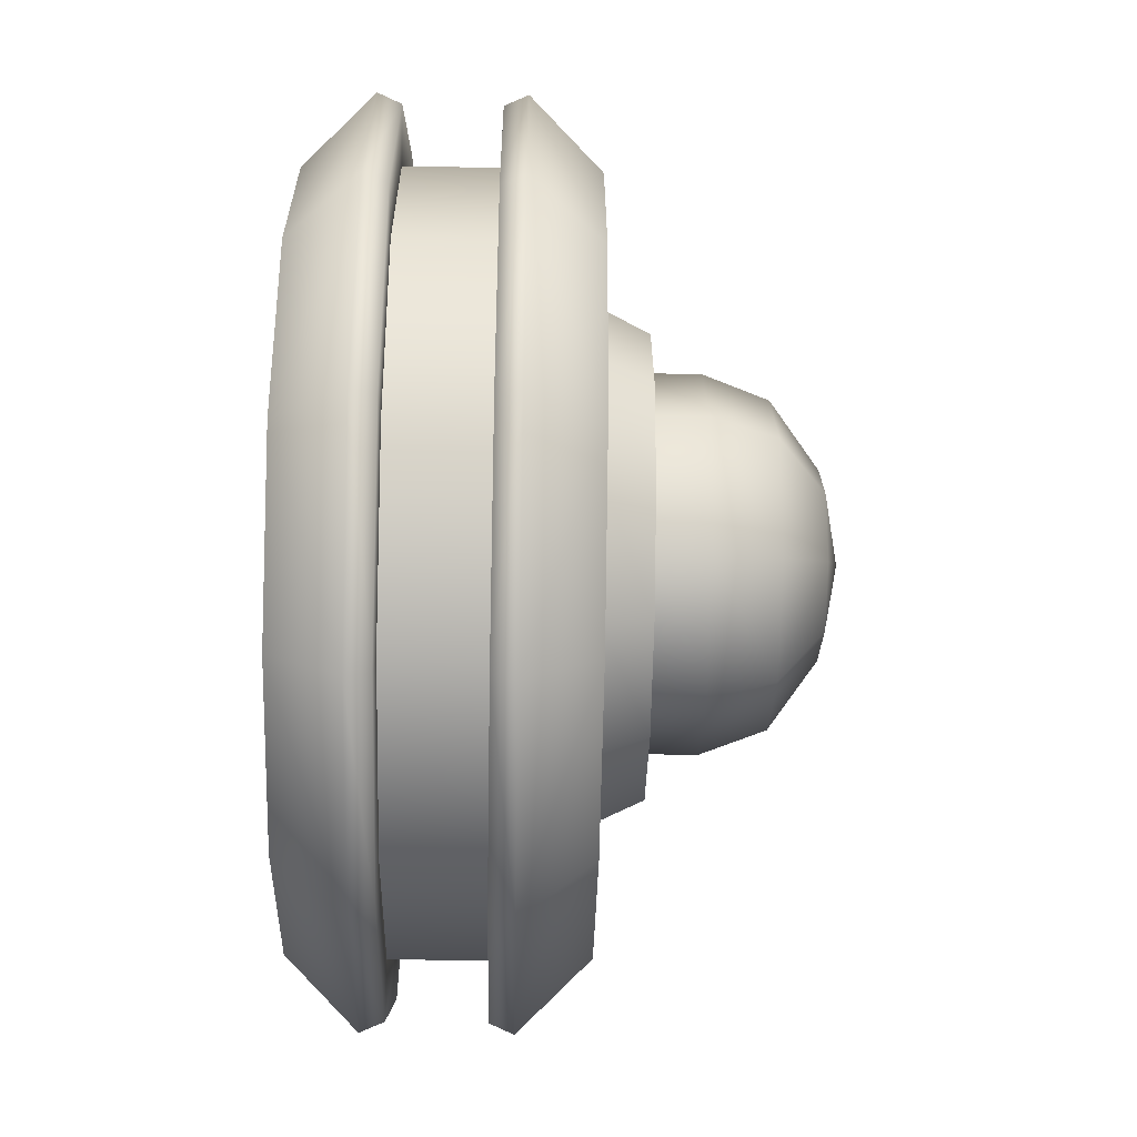
<metadata>
{"format":"obj","ext":"obj","renderer":"f3d","projection":"perspective","resolution":1024,"background":"white","views":[{"elev":-48.6,"azim":88.8,"up":"+Z"}]}
</metadata>
<code>
g enemy-ufo-d
v 0.3997 0 0 1 1 1
v 0.3462 0 -0.2 1 1 1
v 0.3462 0 0.2 1 1 1
v 0.1999 0 -0.3464 1 1 1
v 0.1999 0 0.3464 1 1 1
v 7.219e-16 0 -0.4 1 1 1
v 7.219e-16 0 0.4 1 1 1
v -0.1999 0 0.3464 1 1 1
v -0.1999 0 -0.3464 1 1 1
v -0.3462 0 0.2 1 1 1
v -0.3462 0 -0.2 1 1 1
v -0.3997 0 0 1 1 1
v 0.4111 0.225 -0.2375 1 1 1
v 0.4747 0.225 -1.444e-15 1 1 1
v 0.3462 0.3 -0.2 1 1 1
v 0.3997 0.3 0 1 1 1
v 0.2373 0.225 -0.4114 1 1 1
v 0.1999 0.3 -0.3464 1 1 1
v -0.4111 0.225 -0.2375 1 1 1
v -0.3462 0.3 -0.2 1 1 1
v -0.4747 0.225 0 1 1 1
v -0.3997 0.3 0 1 1 1
v 0.4111 0.225 0.2375 1 1 1
v 0.3462 0.3 0.2 1 1 1
v 7.219e-16 0.225 0.475 1 1 1
v -0.2373 0.225 0.4114 1 1 1
v 7.219e-16 0.3 0.4 1 1 1
v -0.1999 0.3 0.3464 1 1 1
v -0.1999 0.3 -0.3464 1 1 1
v -0.2373 0.225 -0.4114 1 1 1
v 0.2373 0.225 0.4114 1 1 1
v 0.1999 0.3 0.3464 1 1 1
v 7.219e-16 0.225 -0.475 1 1 1
v 7.219e-16 0.3 -0.4 1 1 1
v -0.4111 0.225 0.2375 1 1 1
v -0.3462 0.3 0.2 1 1 1
v 0.265 0.3 1.444e-15 1 1 1
v 0.2294 0.3 -0.1327 1 1 1
v 0.2294 0.3 0.1327 1 1 1
v 0.1324 0.3 -0.2298 1 1 1
v 0.1324 0.3 0.2298 1 1 1
v 3.61e-15 0.3 -0.2653 1 1 1
v -0.1324 0.3 -0.2298 1 1 1
v -0.2294 0.3 -0.1327 1 1 1
v 2.888e-15 0.3 0.2653 1 1 1
v -0.1324 0.3 0.2298 1 1 1
v -0.2294 0.3 0.1327 1 1 1
v -0.265 0.3 1.444e-15 1 1 1
v -0.4747 0.075 0 1 1 1
v -0.4111 0.075 0.2375 1 1 1
v -0.2373 0.075 0.4114 1 1 1
v -0.2373 0.075 -0.4114 1 1 1
v -0.4111 0.075 -0.2375 1 1 1
v 7.219e-16 0.075 -0.475 1 1 1
v 0.2373 0.075 -0.4114 1 1 1
v 0.4111 0.075 -0.2375 1 1 1
v 0.4747 0.075 0 1 1 1
v 0.4111 0.075 0.2375 1 1 1
v 0.2373 0.075 0.4114 1 1 1
v 7.219e-16 0.075 0.475 1 1 1
v 0.3491 0.2 0.2017 1 1 1
v 0.3491 0.1 0.2017 1 1 1
v 0.2015 0.2 0.3494 1 1 1
v 0.2015 0.1 0.3494 1 1 1
v 0.4031 0.2 -1.444e-15 1 1 1
v 0.4031 0.1 -1.444e-15 1 1 1
v 0.3491 0.2 -0.2017 1 1 1
v 0.3491 0.1 -0.2017 1 1 1
v 0.2015 0.2 -0.3494 1 1 1
v 0.2015 0.1 -0.3494 1 1 1
v 7.219e-16 0.1 -0.4034 1 1 1
v 7.219e-16 0.2 -0.4034 1 1 1
v -0.2015 0.1 -0.3494 1 1 1
v -0.2015 0.2 -0.3494 1 1 1
v -0.3491 0.1 -0.2017 1 1 1
v -0.3491 0.2 -0.2017 1 1 1
v -0.4031 0.1 -1.444e-15 1 1 1
v -0.4031 0.2 -1.444e-15 1 1 1
v -0.3491 0.1 0.2017 1 1 1
v -0.3491 0.2 0.2017 1 1 1
v -0.2015 0.1 0.3494 1 1 1
v -0.2015 0.2 0.3494 1 1 1
v 0 0.1 0.4034 1 1 1
v 0 0.2 0.4034 1 1 1
v 0.2409 0.35 0 1 1 1
v 0.2086 0.35 0.1206 1 1 1
v 0.2086 0.35 -0.1206 1 1 1
v 0.1204 0.35 -0.2089 1 1 1
v 0.1204 0.35 0.2089 1 1 1
v 3.61e-15 0.35 -0.2412 1 1 1
v 3.61e-15 0.35 0.2412 1 1 1
v -0.1204 0.35 -0.2089 1 1 1
v -0.1204 0.35 0.2089 1 1 1
v -0.2086 0.35 0.1206 1 1 1
v -0.2086 0.35 -0.1206 1 1 1
v -0.2409 0.35 0 1 1 1
v -0.2318 0.1 -0.4019 1 1 1
v 7.219e-16 0.1 -0.464 1 1 1
v -0.4637 0.1 0 1 1 1
v -0.4016 0.1 0.232 1 1 1
v -0.2318 0.1 0.4019 1 1 1
v -0.4016 0.1 -0.232 1 1 1
v 0.2318 0.1 -0.4019 1 1 1
v 0.4016 0.1 -0.232 1 1 1
v 0.4637 0.1 0 1 1 1
v 0.4016 0.1 0.232 1 1 1
v 0.2318 0.1 0.4019 1 1 1
v 7.219e-16 0.1 0.464 1 1 1
v 0.4016 0.2 0.232 1 1 1
v 0.2318 0.2 0.4019 1 1 1
v 0.4637 0.2 0 1 1 1
v 0.4016 0.2 -0.232 1 1 1
v 0.2318 0.2 -0.4019 1 1 1
v -0.4637 0.2 0 1 1 1
v -0.4016 0.2 0.232 1 1 1
v -0.2318 0.2 0.4019 1 1 1
v -0.2318 0.2 -0.4019 1 1 1
v 7.219e-16 0.2 -0.464 1 1 1
v -0.4016 0.2 -0.232 1 1 1
v 7.219e-16 0.2 0.464 1 1 1
v -0.1245 0.4055 -0.1407 1 1 1
v 0.009635 0.35 -0.199 1 1 1
v -0.1245 0.35 -0.1407 1 1 1
v -0.18 0.35 1.444e-15 1 1 1
v 0.009635 0.4055 -0.199 1 1 1
v -0.1065 0.475 -0.1218 1 1 1
v 0.1438 0.35 -0.1407 1 1 1
v -0.18 0.4055 1.444e-15 1 1 1
v -0.1245 0.35 0.1407 1 1 1
v 0.1438 0.4055 -0.1407 1 1 1
v 0.009635 0.475 -0.1723 1 1 1
v 0.1993 0.4055 1.444e-15 1 1 1
v 0.1993 0.35 1.444e-15 1 1 1
v 0.1258 0.475 -0.1218 1 1 1
v 0.1438 0.4055 0.1407 1 1 1
v 0.1438 0.35 0.1407 1 1 1
v 0.009635 0.35 0.199 1 1 1
v 0.009635 0.4055 0.199 1 1 1
v -0.1245 0.4055 0.1407 1 1 1
v 0.1258 0.475 0.1218 1 1 1
v -0.1546 0.475 1.444e-15 1 1 1
v 0.009635 0.475 0.1723 1 1 1
v -0.1065 0.475 0.1218 1 1 1
v -0.08521 0.5258 1.444e-15 1 1 1
v 0.1739 0.475 1.444e-15 1 1 1
v 0.1045 0.5258 1.444e-15 1 1 1
v -0.05743 0.5258 0.07034 1 1 1
v 0.009635 0.5444 1.444e-15 1 1 1
v -0.05743 0.5258 -0.07034 1 1 1
v 0.009635 0.5258 -0.09948 1 1 1
v 0.0767 0.5258 -0.07034 1 1 1
v 0.0767 0.5258 0.07034 1 1 1
v 0.009635 0.5258 0.09948 1 1 1
f 3 2 1
f 2 3 4
f 4 3 5
f 4 5 6
f 6 5 7
f 6 7 8
f 6 8 9
f 9 8 10
f 9 10 11
f 11 10 12
f 1 2 3
f 4 3 2
f 5 3 4
f 6 5 4
f 7 5 6
f 8 7 6
f 9 8 6
f 10 8 9
f 11 10 9
f 12 10 11
f 15 14 13
f 14 15 16
f 13 14 15
f 16 15 14
f 17 15 13
f 15 17 18
f 13 15 17
f 18 17 15
f 21 20 19
f 20 21 22
f 19 20 21
f 22 21 20
f 16 23 14
f 23 16 24
f 14 23 16
f 24 16 23
f 27 26 25
f 26 27 28
f 25 26 27
f 28 27 26
f 30 20 29
f 20 30 19
f 29 20 30
f 19 30 20
f 32 25 31
f 25 32 27
f 31 25 32
f 27 32 25
f 30 34 33
f 34 30 29
f 33 34 30
f 29 30 34
f 35 22 21
f 22 35 36
f 21 22 35
f 36 35 22
f 33 18 17
f 18 33 34
f 17 18 33
f 34 33 18
f 36 26 28
f 26 36 35
f 28 26 36
f 35 36 26
f 24 31 23
f 31 24 32
f 23 31 24
f 32 24 31
f 15 24 16
f 24 15 18
f 24 18 37
f 37 32 24
f 37 18 38
f 32 37 39
f 38 18 40
f 32 39 41
f 40 18 34
f 40 34 42
f 42 34 43
f 43 34 29
f 43 29 44
f 32 41 27
f 27 41 45
f 27 45 46
f 27 46 28
f 28 46 47
f 44 29 20
f 28 47 36
f 44 20 48
f 36 47 48
f 48 20 36
f 36 20 22
f 16 24 15
f 18 15 24
f 37 18 24
f 24 32 37
f 38 18 37
f 39 37 32
f 40 18 38
f 41 39 32
f 34 18 40
f 42 34 40
f 43 34 42
f 29 34 43
f 44 29 43
f 27 41 32
f 45 41 27
f 46 45 27
f 28 46 27
f 47 46 28
f 20 29 44
f 36 47 28
f 48 20 44
f 48 47 36
f 36 20 48
f 22 20 36
f 10 49 12
f 49 10 50
f 12 49 10
f 50 10 49
f 51 10 8
f 10 51 50
f 8 10 51
f 50 51 10
f 11 52 9
f 52 11 53
f 9 52 11
f 53 11 52
f 9 54 6
f 54 9 52
f 6 54 9
f 52 9 54
f 11 49 53
f 49 11 12
f 53 49 11
f 12 11 49
f 54 4 6
f 4 54 55
f 6 4 54
f 55 54 4
f 2 55 56
f 55 2 4
f 56 55 2
f 4 2 55
f 57 2 56
f 2 57 1
f 56 2 57
f 1 57 2
f 59 3 58
f 3 59 5
f 58 3 59
f 5 59 3
f 60 8 7
f 8 60 51
f 7 8 60
f 51 60 8
f 58 1 57
f 1 58 3
f 57 1 58
f 3 58 1
f 59 7 5
f 7 59 60
f 5 7 59
f 60 59 7
f 63 62 61
f 62 63 64
f 61 62 63
f 64 63 62
f 61 66 65
f 66 61 62
f 65 66 61
f 62 61 66
f 65 68 67
f 68 65 66
f 67 68 65
f 66 65 68
f 67 70 69
f 70 67 68
f 69 70 67
f 68 67 70
f 72 70 71
f 70 72 69
f 71 70 72
f 69 72 70
f 74 71 73
f 71 74 72
f 73 71 74
f 72 74 71
f 75 74 73
f 74 75 76
f 73 74 75
f 76 75 74
f 77 76 75
f 76 77 78
f 75 76 77
f 78 77 76
f 79 78 77
f 78 79 80
f 77 78 79
f 80 79 78
f 81 80 79
f 80 81 82
f 79 80 81
f 82 81 80
f 84 81 83
f 81 84 82
f 83 81 84
f 82 84 81
f 63 83 64
f 83 63 84
f 64 83 63
f 84 63 83
f 87 86 85
f 86 87 88
f 86 88 89
f 89 88 90
f 89 90 91
f 91 90 92
f 91 92 93
f 93 92 94
f 94 92 95
f 94 95 96
f 85 86 87
f 88 87 86
f 89 88 86
f 90 88 89
f 91 90 89
f 92 90 91
f 93 92 91
f 94 92 93
f 95 92 94
f 96 95 94
f 44 92 43
f 92 44 95
f 43 92 44
f 95 44 92
f 47 93 94
f 93 47 46
f 94 93 47
f 46 47 93
f 88 38 40
f 38 88 87
f 40 38 88
f 87 88 38
f 89 45 41
f 45 89 91
f 41 45 89
f 91 89 45
f 48 95 44
f 95 48 96
f 44 95 48
f 96 48 95
f 86 37 85
f 37 86 39
f 85 37 86
f 39 86 37
f 48 94 96
f 94 48 47
f 96 94 48
f 47 48 94
f 87 37 38
f 37 87 85
f 38 37 87
f 85 87 37
f 90 40 42
f 40 90 88
f 42 40 90
f 88 90 40
f 92 42 43
f 42 92 90
f 43 42 92
f 90 92 42
f 91 46 45
f 46 91 93
f 45 46 91
f 93 91 46
f 89 39 86
f 39 89 41
f 86 39 89
f 41 89 39
f 97 54 52
f 54 97 98
f 52 54 97
f 98 97 54
f 50 99 49
f 99 50 100
f 49 99 50
f 100 50 99
f 50 101 100
f 101 50 51
f 100 101 50
f 51 50 101
f 53 97 52
f 97 53 102
f 52 97 53
f 102 53 97
f 49 102 53
f 102 49 99
f 53 102 49
f 99 49 102
f 103 56 55
f 56 103 104
f 55 56 103
f 104 103 56
f 104 57 56
f 57 104 105
f 56 57 104
f 105 104 57
f 107 58 106
f 58 107 59
f 106 58 107
f 59 107 58
f 98 55 54
f 55 98 103
f 54 55 98
f 103 98 55
f 108 51 60
f 51 108 101
f 60 51 108
f 101 108 51
f 106 57 105
f 57 106 58
f 105 57 106
f 58 106 57
f 107 60 59
f 60 107 108
f 59 60 107
f 108 107 60
f 23 110 109
f 110 23 31
f 109 110 23
f 31 23 110
f 23 111 14
f 111 23 109
f 14 111 23
f 109 23 111
f 14 112 13
f 112 14 111
f 13 112 14
f 111 14 112
f 13 113 17
f 113 13 112
f 17 113 13
f 112 13 113
f 115 21 114
f 21 115 35
f 114 21 115
f 35 115 21
f 116 35 115
f 35 116 26
f 115 35 116
f 26 116 35
f 30 118 117
f 118 30 33
f 117 118 30
f 33 30 118
f 33 113 118
f 113 33 17
f 118 113 33
f 17 33 113
f 117 19 30
f 19 117 119
f 30 19 117
f 119 117 19
f 119 21 19
f 21 119 114
f 19 21 119
f 114 119 21
f 25 116 120
f 116 25 26
f 120 116 25
f 26 25 116
f 31 120 110
f 120 31 25
f 110 120 31
f 25 31 120
f 72 69 118
f 74 72 118
f 118 69 113
f 117 74 118
f 69 67 113
f 76 74 117
f 113 67 112
f 119 76 117
f 67 65 112
f 111 112 65
f 111 65 109
f 61 109 65
f 110 109 61
f 63 110 61
f 120 110 63
f 84 120 63
f 78 76 119
f 114 78 119
f 114 115 78
f 78 115 80
f 116 120 84
f 115 116 80
f 82 116 84
f 80 116 82
f 118 69 72
f 118 72 74
f 113 69 118
f 118 74 117
f 113 67 69
f 117 74 76
f 112 67 113
f 117 76 119
f 112 65 67
f 65 112 111
f 109 65 111
f 65 109 61
f 61 109 110
f 61 110 63
f 63 110 120
f 63 120 84
f 119 76 78
f 119 78 114
f 78 115 114
f 80 115 78
f 84 120 116
f 80 116 115
f 84 116 82
f 82 116 80
f 81 83 101
f 79 81 101
f 101 83 108
f 100 79 101
f 83 64 108
f 108 64 107
f 64 62 107
f 107 62 106
f 77 79 100
f 99 77 100
f 99 102 77
f 77 102 75
f 62 66 106
f 105 106 66
f 105 66 104
f 68 104 66
f 103 104 68
f 70 103 68
f 98 103 70
f 71 98 70
f 102 97 75
f 97 98 71
f 75 97 73
f 73 97 71
f 101 83 81
f 101 81 79
f 108 83 101
f 101 79 100
f 108 64 83
f 107 64 108
f 107 62 64
f 106 62 107
f 100 79 77
f 100 77 99
f 77 102 99
f 75 102 77
f 106 66 62
f 66 106 105
f 104 66 105
f 66 104 68
f 68 104 103
f 68 103 70
f 70 103 98
f 70 98 71
f 75 97 102
f 71 98 97
f 73 97 75
f 71 97 73
f 123 122 121
f 123 121 124
f 125 121 122
f 121 125 126
f 122 127 125
f 128 124 121
f 121 126 128
f 124 128 129
f 130 125 127
f 131 126 125
f 125 130 131
f 130 127 132
f 133 132 127
f 134 131 130
f 130 132 134
f 132 133 135
f 136 135 133
f 136 137 135
f 137 129 138
f 138 135 137
f 139 129 128
f 139 138 129
f 135 140 132
f 135 138 140
f 141 128 126
f 128 141 139
f 138 139 142
f 142 140 138
f 143 139 141
f 143 142 139
f 141 144 143
f 141 126 144
f 145 132 140
f 145 134 132
f 145 140 146
f 145 146 134
f 143 147 142
f 147 143 144
f 148 147 144
f 149 144 126
f 149 148 144
f 149 126 150
f 150 148 149
f 131 150 126
f 134 151 131
f 150 131 151
f 151 134 146
f 150 151 148
f 151 146 148
f 152 146 140
f 140 142 152
f 146 152 148
f 153 142 147
f 148 153 147
f 153 152 142
f 148 152 153
f 121 122 123
f 124 121 123
f 122 121 125
f 126 125 121
f 125 127 122
f 121 124 128
f 128 126 121
f 129 128 124
f 127 125 130
f 125 126 131
f 131 130 125
f 132 127 130
f 127 132 133
f 130 131 134
f 134 132 130
f 135 133 132
f 133 135 136
f 135 137 136
f 138 129 137
f 137 135 138
f 128 129 139
f 129 138 139
f 132 140 135
f 140 138 135
f 126 128 141
f 139 141 128
f 142 139 138
f 138 140 142
f 141 139 143
f 139 142 143
f 143 144 141
f 144 126 141
f 132 134 145
f 140 132 145
f 134 146 145
f 146 140 145
f 142 147 143
f 144 143 147
f 144 147 148
f 126 144 149
f 144 148 149
f 150 126 149
f 149 148 150
f 126 150 131
f 131 151 134
f 151 131 150
f 146 134 151
f 148 151 150
f 148 146 151
f 140 146 152
f 152 142 140
f 148 152 146
f 147 142 153
f 142 152 153
f 153 152 148
f 147 153 148
g enemy-ufo-d
f 3 2 1
f 2 3 4
f 4 3 5
f 4 5 6
f 6 5 7
f 6 7 8
f 6 8 9
f 9 8 10
f 9 10 11
f 11 10 12
f 1 2 3
f 4 3 2
f 5 3 4
f 6 5 4
f 7 5 6
f 8 7 6
f 9 8 6
f 10 8 9
f 11 10 9
f 12 10 11
f 15 14 13
f 14 15 16
f 13 14 15
f 16 15 14
f 17 15 13
f 15 17 18
f 13 15 17
f 18 17 15
f 21 20 19
f 20 21 22
f 19 20 21
f 22 21 20
f 16 23 14
f 23 16 24
f 14 23 16
f 24 16 23
f 27 26 25
f 26 27 28
f 25 26 27
f 28 27 26
f 30 20 29
f 20 30 19
f 29 20 30
f 19 30 20
f 32 25 31
f 25 32 27
f 31 25 32
f 27 32 25
f 30 34 33
f 34 30 29
f 33 34 30
f 29 30 34
f 35 22 21
f 22 35 36
f 21 22 35
f 36 35 22
f 33 18 17
f 18 33 34
f 17 18 33
f 34 33 18
f 36 26 28
f 26 36 35
f 28 26 36
f 35 36 26
f 24 31 23
f 31 24 32
f 23 31 24
f 32 24 31
f 15 24 16
f 24 15 18
f 24 18 37
f 37 32 24
f 37 18 38
f 32 37 39
f 38 18 40
f 32 39 41
f 40 18 34
f 40 34 42
f 42 34 43
f 43 34 29
f 43 29 44
f 32 41 27
f 27 41 45
f 27 45 46
f 27 46 28
f 28 46 47
f 44 29 20
f 28 47 36
f 44 20 48
f 36 47 48
f 48 20 36
f 36 20 22
f 16 24 15
f 18 15 24
f 37 18 24
f 24 32 37
f 38 18 37
f 39 37 32
f 40 18 38
f 41 39 32
f 34 18 40
f 42 34 40
f 43 34 42
f 29 34 43
f 44 29 43
f 27 41 32
f 45 41 27
f 46 45 27
f 28 46 27
f 47 46 28
f 20 29 44
f 36 47 28
f 48 20 44
f 48 47 36
f 36 20 48
f 22 20 36
f 10 49 12
f 49 10 50
f 12 49 10
f 50 10 49
f 51 10 8
f 10 51 50
f 8 10 51
f 50 51 10
f 11 52 9
f 52 11 53
f 9 52 11
f 53 11 52
f 9 54 6
f 54 9 52
f 6 54 9
f 52 9 54
f 11 49 53
f 49 11 12
f 53 49 11
f 12 11 49
f 54 4 6
f 4 54 55
f 6 4 54
f 55 54 4
f 2 55 56
f 55 2 4
f 56 55 2
f 4 2 55
f 57 2 56
f 2 57 1
f 56 2 57
f 1 57 2
f 59 3 58
f 3 59 5
f 58 3 59
f 5 59 3
f 60 8 7
f 8 60 51
f 7 8 60
f 51 60 8
f 58 1 57
f 1 58 3
f 57 1 58
f 3 58 1
f 59 7 5
f 7 59 60
f 5 7 59
f 60 59 7
f 63 62 61
f 62 63 64
f 61 62 63
f 64 63 62
f 61 66 65
f 66 61 62
f 65 66 61
f 62 61 66
f 65 68 67
f 68 65 66
f 67 68 65
f 66 65 68
f 67 70 69
f 70 67 68
f 69 70 67
f 68 67 70
f 72 70 71
f 70 72 69
f 71 70 72
f 69 72 70
f 74 71 73
f 71 74 72
f 73 71 74
f 72 74 71
f 75 74 73
f 74 75 76
f 73 74 75
f 76 75 74
f 77 76 75
f 76 77 78
f 75 76 77
f 78 77 76
f 79 78 77
f 78 79 80
f 77 78 79
f 80 79 78
f 81 80 79
f 80 81 82
f 79 80 81
f 82 81 80
f 84 81 83
f 81 84 82
f 83 81 84
f 82 84 81
f 63 83 64
f 83 63 84
f 64 83 63
f 84 63 83
f 87 86 85
f 86 87 88
f 86 88 89
f 89 88 90
f 89 90 91
f 91 90 92
f 91 92 93
f 93 92 94
f 94 92 95
f 94 95 96
f 85 86 87
f 88 87 86
f 89 88 86
f 90 88 89
f 91 90 89
f 92 90 91
f 93 92 91
f 94 92 93
f 95 92 94
f 96 95 94
f 44 92 43
f 92 44 95
f 43 92 44
f 95 44 92
f 47 93 94
f 93 47 46
f 94 93 47
f 46 47 93
f 88 38 40
f 38 88 87
f 40 38 88
f 87 88 38
f 89 45 41
f 45 89 91
f 41 45 89
f 91 89 45
f 48 95 44
f 95 48 96
f 44 95 48
f 96 48 95
f 86 37 85
f 37 86 39
f 85 37 86
f 39 86 37
f 48 94 96
f 94 48 47
f 96 94 48
f 47 48 94
f 87 37 38
f 37 87 85
f 38 37 87
f 85 87 37
f 90 40 42
f 40 90 88
f 42 40 90
f 88 90 40
f 92 42 43
f 42 92 90
f 43 42 92
f 90 92 42
f 91 46 45
f 46 91 93
f 45 46 91
f 93 91 46
f 89 39 86
f 39 89 41
f 86 39 89
f 41 89 39
f 97 54 52
f 54 97 98
f 52 54 97
f 98 97 54
f 50 99 49
f 99 50 100
f 49 99 50
f 100 50 99
f 50 101 100
f 101 50 51
f 100 101 50
f 51 50 101
f 53 97 52
f 97 53 102
f 52 97 53
f 102 53 97
f 49 102 53
f 102 49 99
f 53 102 49
f 99 49 102
f 103 56 55
f 56 103 104
f 55 56 103
f 104 103 56
f 104 57 56
f 57 104 105
f 56 57 104
f 105 104 57
f 107 58 106
f 58 107 59
f 106 58 107
f 59 107 58
f 98 55 54
f 55 98 103
f 54 55 98
f 103 98 55
f 108 51 60
f 51 108 101
f 60 51 108
f 101 108 51
f 106 57 105
f 57 106 58
f 105 57 106
f 58 106 57
f 107 60 59
f 60 107 108
f 59 60 107
f 108 107 60
f 23 110 109
f 110 23 31
f 109 110 23
f 31 23 110
f 23 111 14
f 111 23 109
f 14 111 23
f 109 23 111
f 14 112 13
f 112 14 111
f 13 112 14
f 111 14 112
f 13 113 17
f 113 13 112
f 17 113 13
f 112 13 113
f 115 21 114
f 21 115 35
f 114 21 115
f 35 115 21
f 116 35 115
f 35 116 26
f 115 35 116
f 26 116 35
f 30 118 117
f 118 30 33
f 117 118 30
f 33 30 118
f 33 113 118
f 113 33 17
f 118 113 33
f 17 33 113
f 117 19 30
f 19 117 119
f 30 19 117
f 119 117 19
f 119 21 19
f 21 119 114
f 19 21 119
f 114 119 21
f 25 116 120
f 116 25 26
f 120 116 25
f 26 25 116
f 31 120 110
f 120 31 25
f 110 120 31
f 25 31 120
f 72 69 118
f 74 72 118
f 118 69 113
f 117 74 118
f 69 67 113
f 76 74 117
f 113 67 112
f 119 76 117
f 67 65 112
f 111 112 65
f 111 65 109
f 61 109 65
f 110 109 61
f 63 110 61
f 120 110 63
f 84 120 63
f 78 76 119
f 114 78 119
f 114 115 78
f 78 115 80
f 116 120 84
f 115 116 80
f 82 116 84
f 80 116 82
f 118 69 72
f 118 72 74
f 113 69 118
f 118 74 117
f 113 67 69
f 117 74 76
f 112 67 113
f 117 76 119
f 112 65 67
f 65 112 111
f 109 65 111
f 65 109 61
f 61 109 110
f 61 110 63
f 63 110 120
f 63 120 84
f 119 76 78
f 119 78 114
f 78 115 114
f 80 115 78
f 84 120 116
f 80 116 115
f 84 116 82
f 82 116 80
f 81 83 101
f 79 81 101
f 101 83 108
f 100 79 101
f 83 64 108
f 108 64 107
f 64 62 107
f 107 62 106
f 77 79 100
f 99 77 100
f 99 102 77
f 77 102 75
f 62 66 106
f 105 106 66
f 105 66 104
f 68 104 66
f 103 104 68
f 70 103 68
f 98 103 70
f 71 98 70
f 102 97 75
f 97 98 71
f 75 97 73
f 73 97 71
f 101 83 81
f 101 81 79
f 108 83 101
f 101 79 100
f 108 64 83
f 107 64 108
f 107 62 64
f 106 62 107
f 100 79 77
f 100 77 99
f 77 102 99
f 75 102 77
f 106 66 62
f 66 106 105
f 104 66 105
f 66 104 68
f 68 104 103
f 68 103 70
f 70 103 98
f 70 98 71
f 75 97 102
f 71 98 97
f 73 97 75
f 71 97 73
f 123 122 121
f 123 121 124
f 125 121 122
f 121 125 126
f 122 127 125
f 128 124 121
f 121 126 128
f 124 128 129
f 130 125 127
f 131 126 125
f 125 130 131
f 130 127 132
f 133 132 127
f 134 131 130
f 130 132 134
f 132 133 135
f 136 135 133
f 136 137 135
f 137 129 138
f 138 135 137
f 139 129 128
f 139 138 129
f 135 140 132
f 135 138 140
f 141 128 126
f 128 141 139
f 138 139 142
f 142 140 138
f 143 139 141
f 143 142 139
f 141 144 143
f 141 126 144
f 145 132 140
f 145 134 132
f 145 140 146
f 145 146 134
f 143 147 142
f 147 143 144
f 148 147 144
f 149 144 126
f 149 148 144
f 149 126 150
f 150 148 149
f 131 150 126
f 134 151 131
f 150 131 151
f 151 134 146
f 150 151 148
f 151 146 148
f 152 146 140
f 140 142 152
f 146 152 148
f 153 142 147
f 148 153 147
f 153 152 142
f 148 152 153
f 121 122 123
f 124 121 123
f 122 121 125
f 126 125 121
f 125 127 122
f 121 124 128
f 128 126 121
f 129 128 124
f 127 125 130
f 125 126 131
f 131 130 125
f 132 127 130
f 127 132 133
f 130 131 134
f 134 132 130
f 135 133 132
f 133 135 136
f 135 137 136
f 138 129 137
f 137 135 138
f 128 129 139
f 129 138 139
f 132 140 135
f 140 138 135
f 126 128 141
f 139 141 128
f 142 139 138
f 138 140 142
f 141 139 143
f 139 142 143
f 143 144 141
f 144 126 141
f 132 134 145
f 140 132 145
f 134 146 145
f 146 140 145
f 142 147 143
f 144 143 147
f 144 147 148
f 126 144 149
f 144 148 149
f 150 126 149
f 149 148 150
f 126 150 131
f 131 151 134
f 151 131 150
f 146 134 151
f 148 151 150
f 148 146 151
f 140 146 152
f 152 142 140
f 148 152 146
f 147 142 153
f 142 152 153
f 153 152 148
f 147 153 148

</code>
